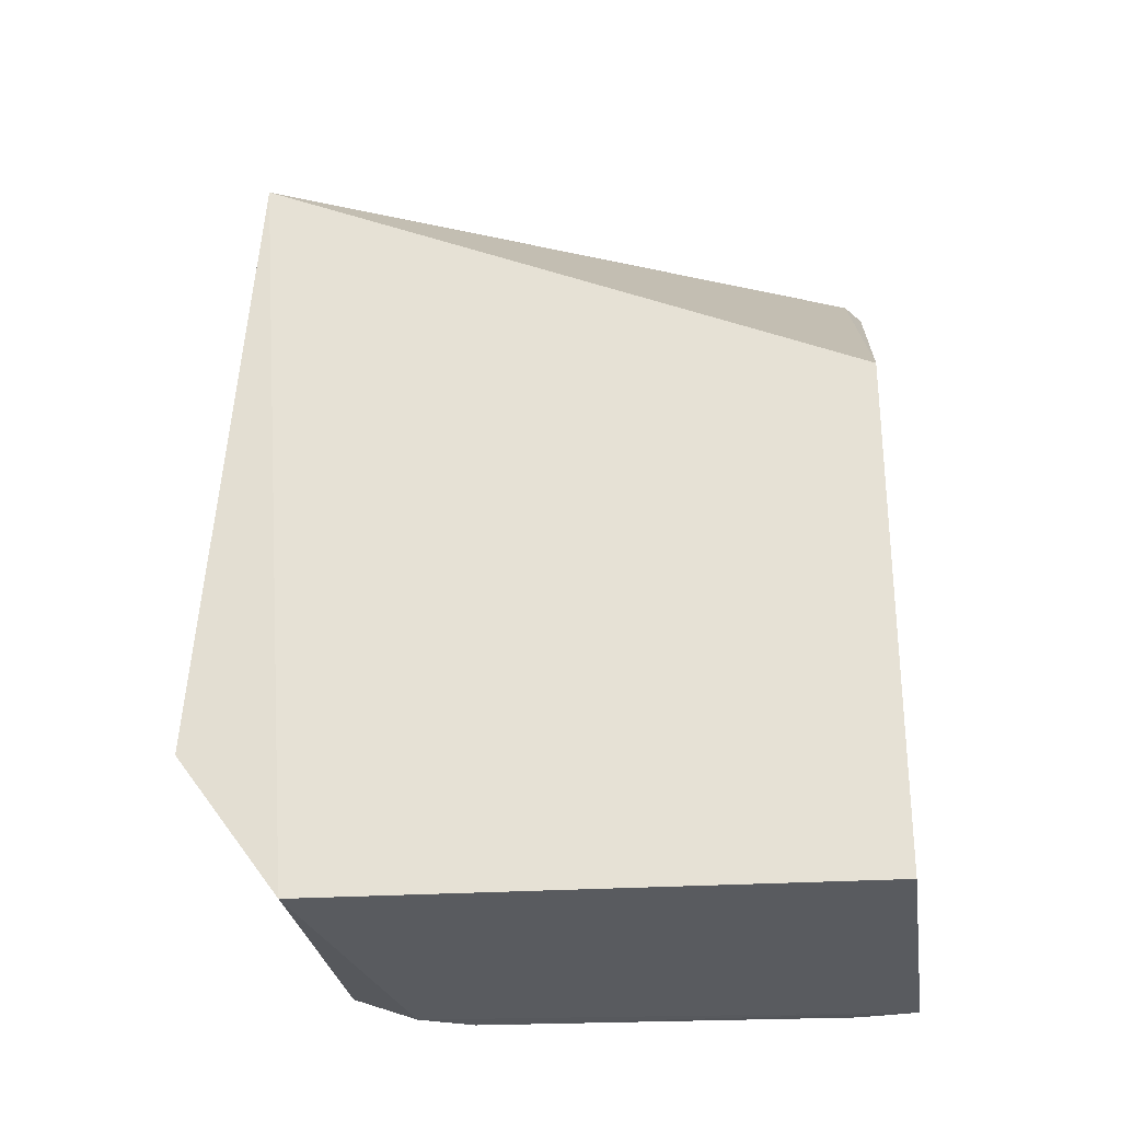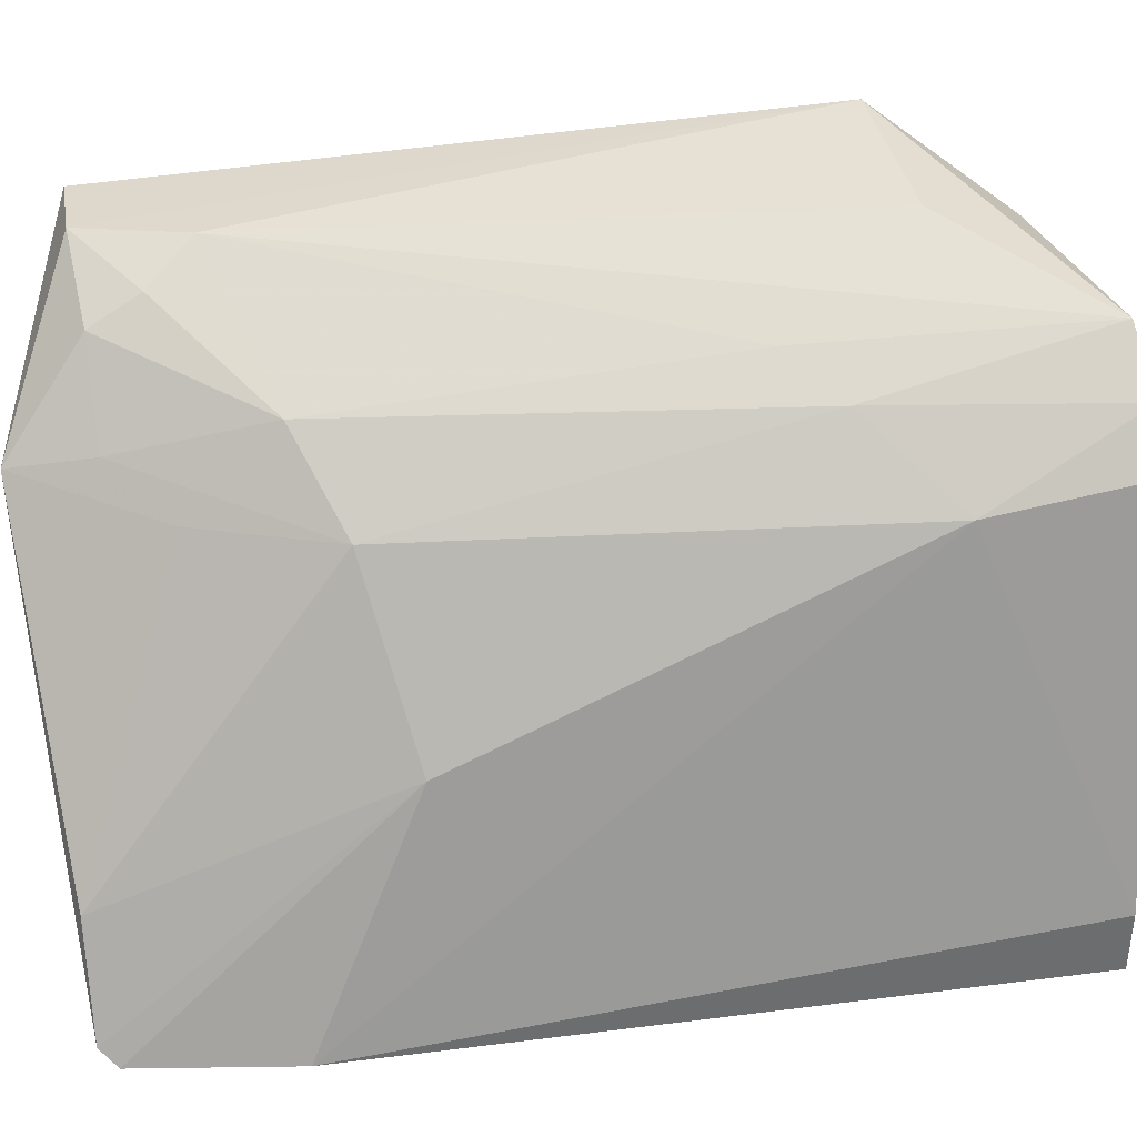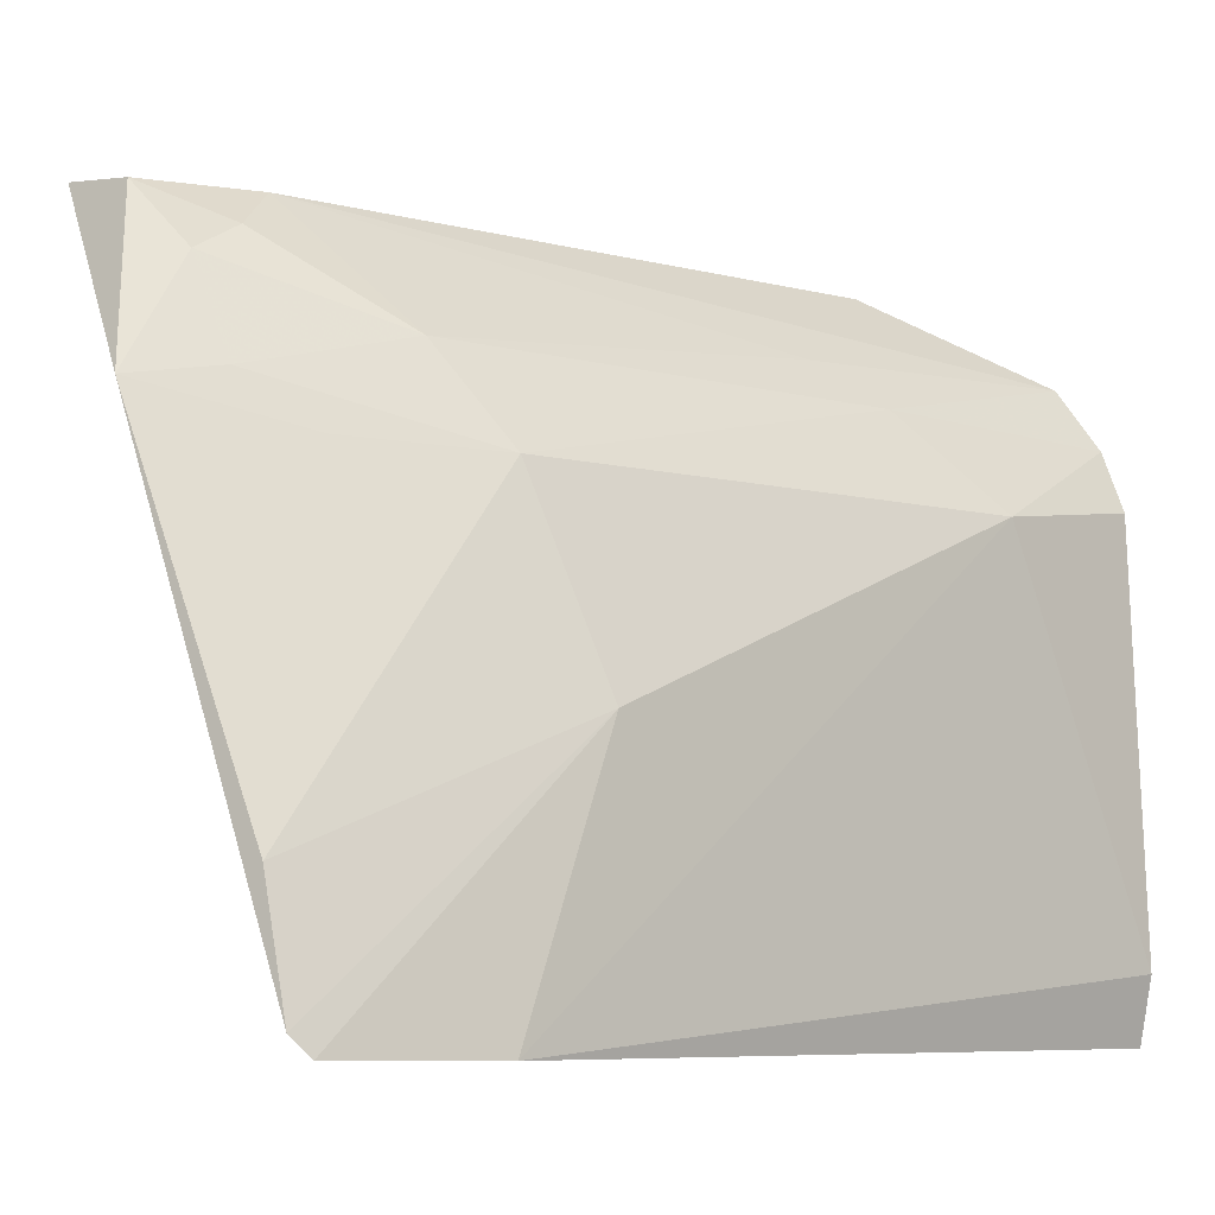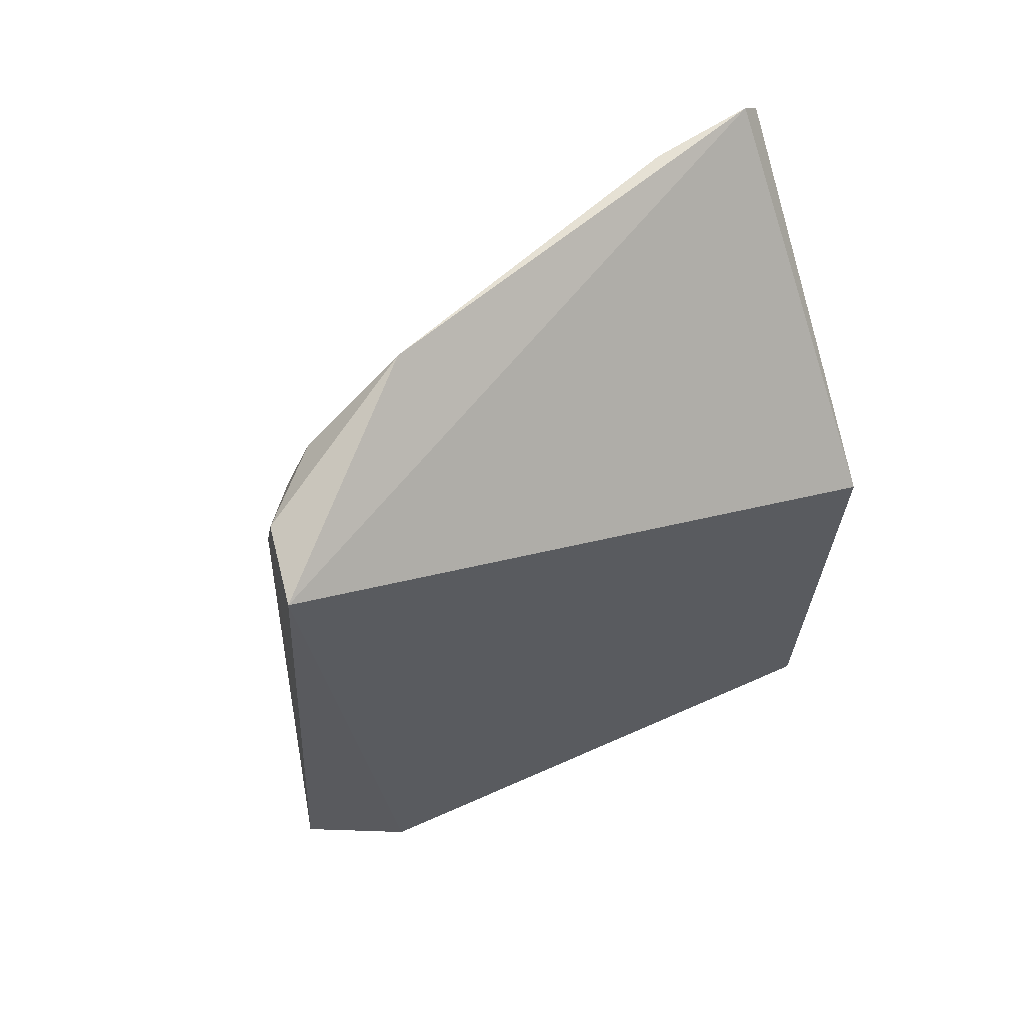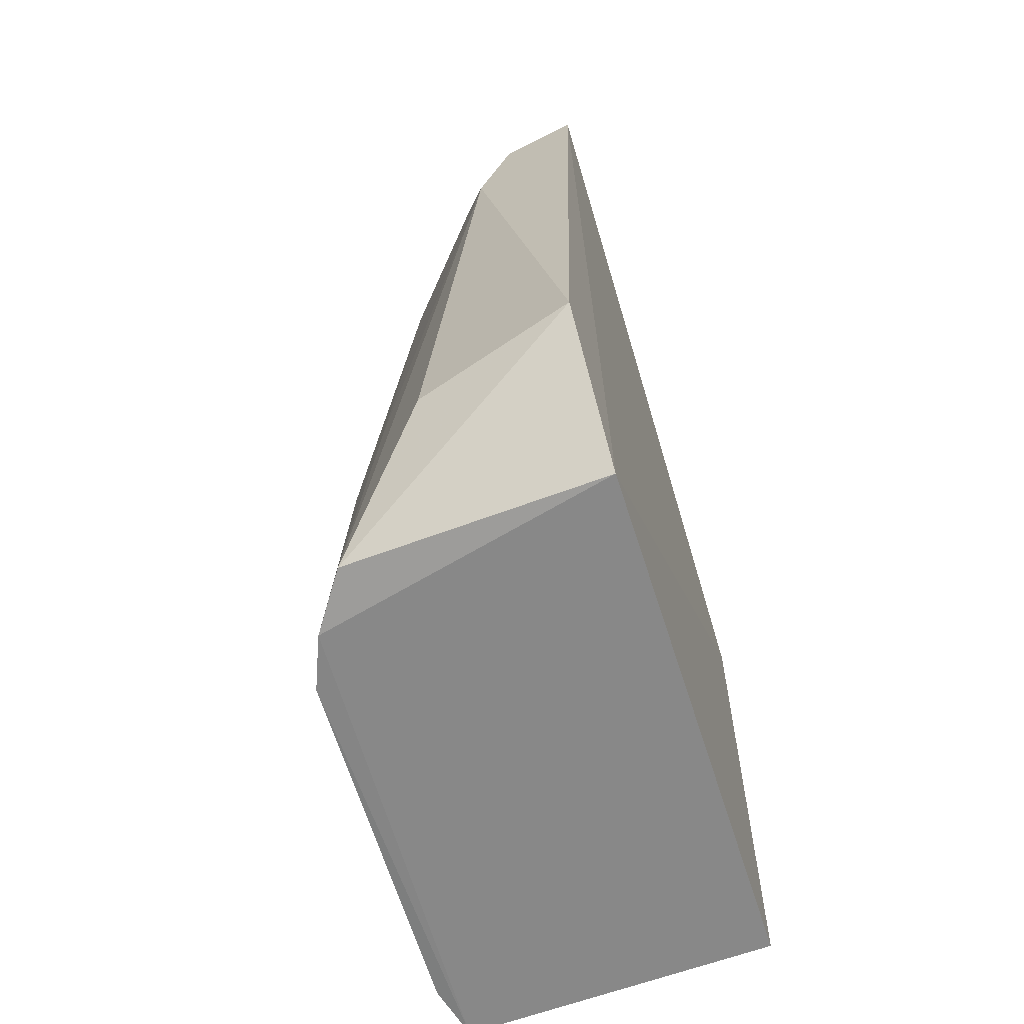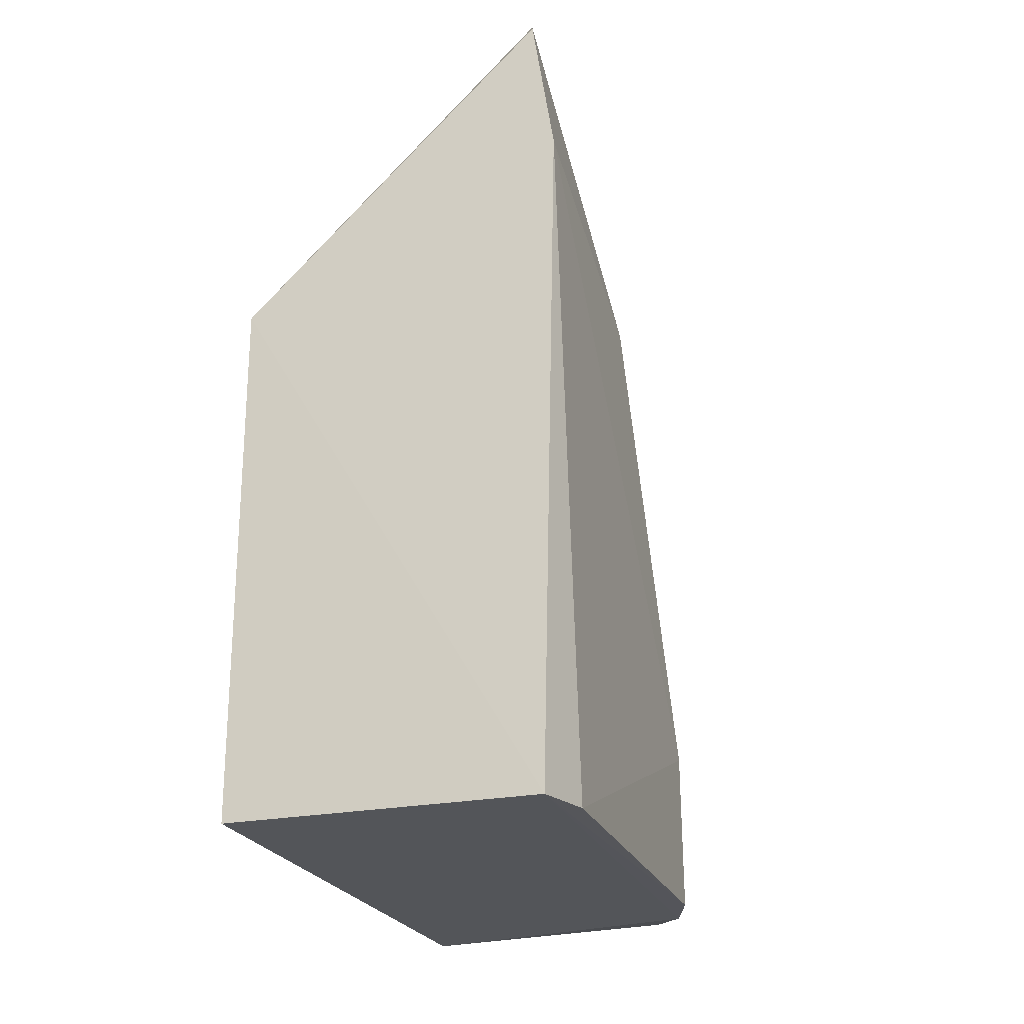
<metadata>
{"format":"obj","ext":"obj","renderer":"f3d","projection":"perspective","resolution":1024,"background":"white","views":[{"elev":-30.7,"azim":-83.1,"up":"+Z"},{"elev":22.4,"azim":79.1,"up":"+Y"},{"elev":-7.8,"azim":47.0,"up":"+Y"},{"elev":64.8,"azim":-113.7,"up":"+Z"},{"elev":-61.6,"azim":-161.8,"up":"+Z"},{"elev":-25.3,"azim":20.5,"up":"+Z"}]}
</metadata>
<code>
v 0.02524 0.1144 0.08242
v 0.03925 0.07279 0.07714
v 0.04001 0.1133 0.0008612
v 0.009805 0.1248 0.001755
v 0.0103 0.07319 0.05092
v 0.02061 0.1297 0.06758
v 0.03595 0.111 0.05866
v 0.03867 0.07436 0.07867
v 0.03989 0.07289 0.000366
v 0.02542 0.1303 0.01501
v 0.01007 0.1308 0.0765
v 0.04063 0.09458 0.05446
v 0.02368 0.1238 0.07587
v 0.0359 0.1189 0.02307
v 0.03676 0.08423 0.07913
v 0.04135 0.07266 0.06341
v 0.0103 0.07366 0.001157
v 0.03791 0.1184 0.0008753
v 0.01026 0.1348 0.0154
v 0.04048 0.1114 0.01494
v 0.03124 0.1189 0.06271
v 0.01736 0.1296 0.0766
v 0.03426 0.1236 0.001738
v 0.0311 0.1114 0.0705
v 0.04125 0.07838 0.0005869
v 0.02758 0.1157 0.07547
v 0.02317 0.1263 0.07157
v 0.03228 0.1225 0.02764
f 8 5 2
f 11 8 1
f 11 5 8
f 11 4 5
f 12 8 2
f 15 1 8
f 15 12 7
f 15 8 12
f 16 2 5
f 16 5 9
f 16 12 2
f 17 9 5
f 17 5 4
f 18 3 9
f 18 17 4
f 18 9 17
f 19 4 11
f 19 6 10
f 20 7 12
f 20 14 7
f 20 18 14
f 20 3 18
f 20 12 16
f 21 7 14
f 22 11 1
f 22 1 13
f 22 19 11
f 22 6 19
f 23 10 6
f 23 14 18
f 23 19 10
f 23 18 4
f 23 4 19
f 24 15 7
f 24 1 15
f 25 20 16
f 25 16 9
f 25 9 3
f 25 3 20
f 26 21 13
f 26 13 1
f 26 7 21
f 26 24 7
f 26 1 24
f 27 21 6
f 27 13 21
f 27 22 13
f 27 6 22
f 28 21 14
f 28 14 23
f 28 23 6
f 28 6 21

</code>
